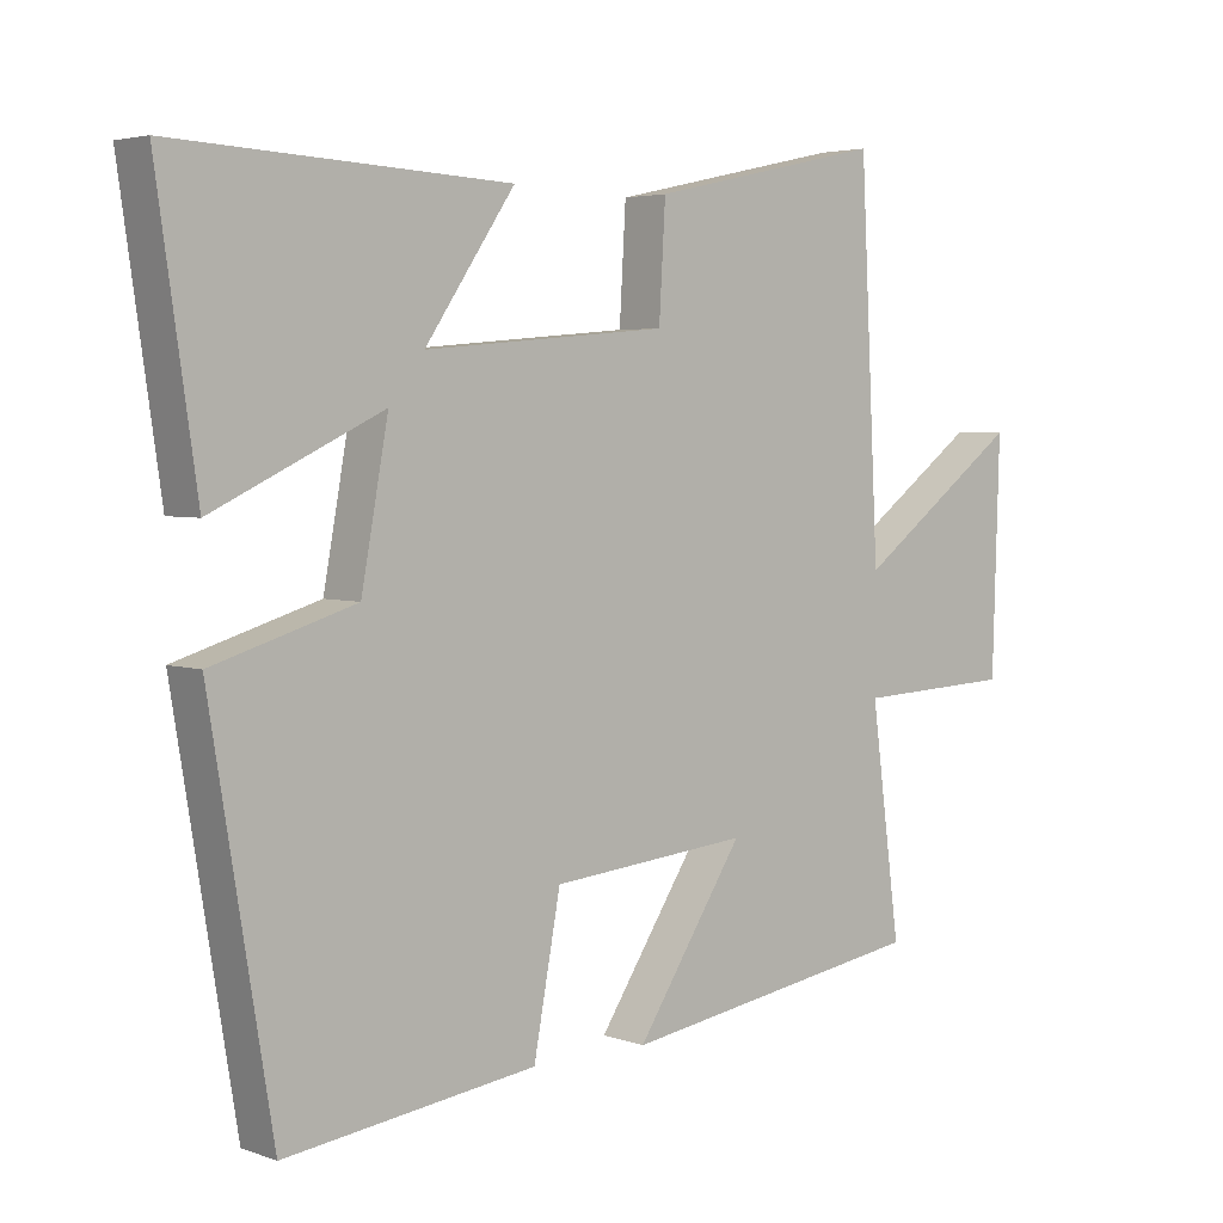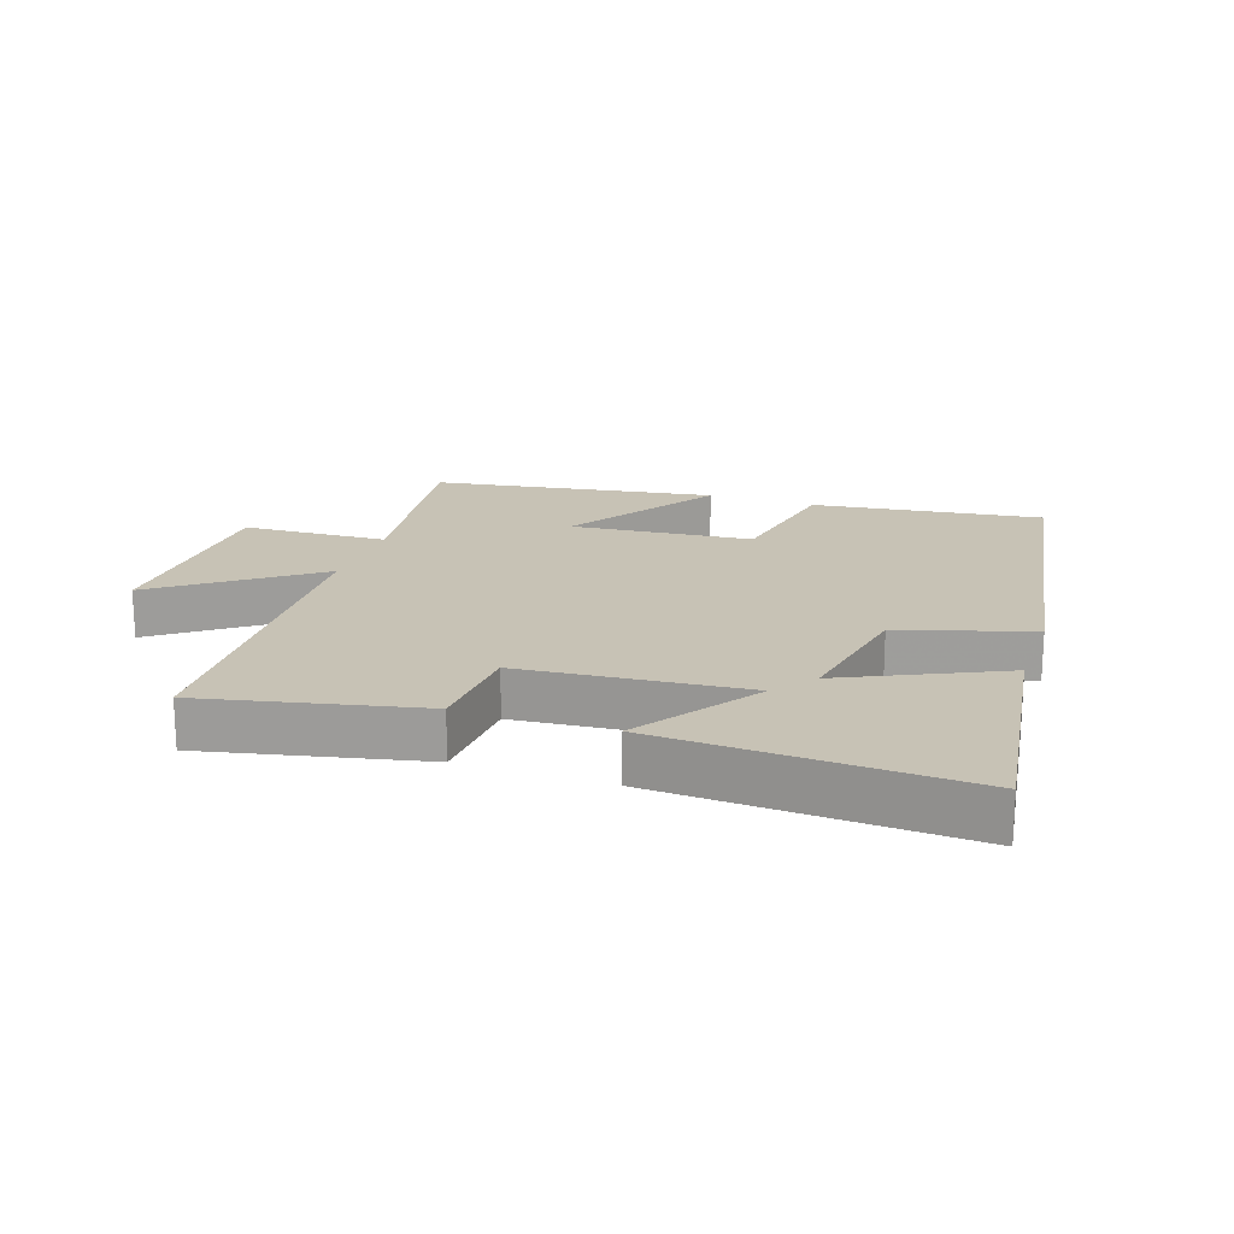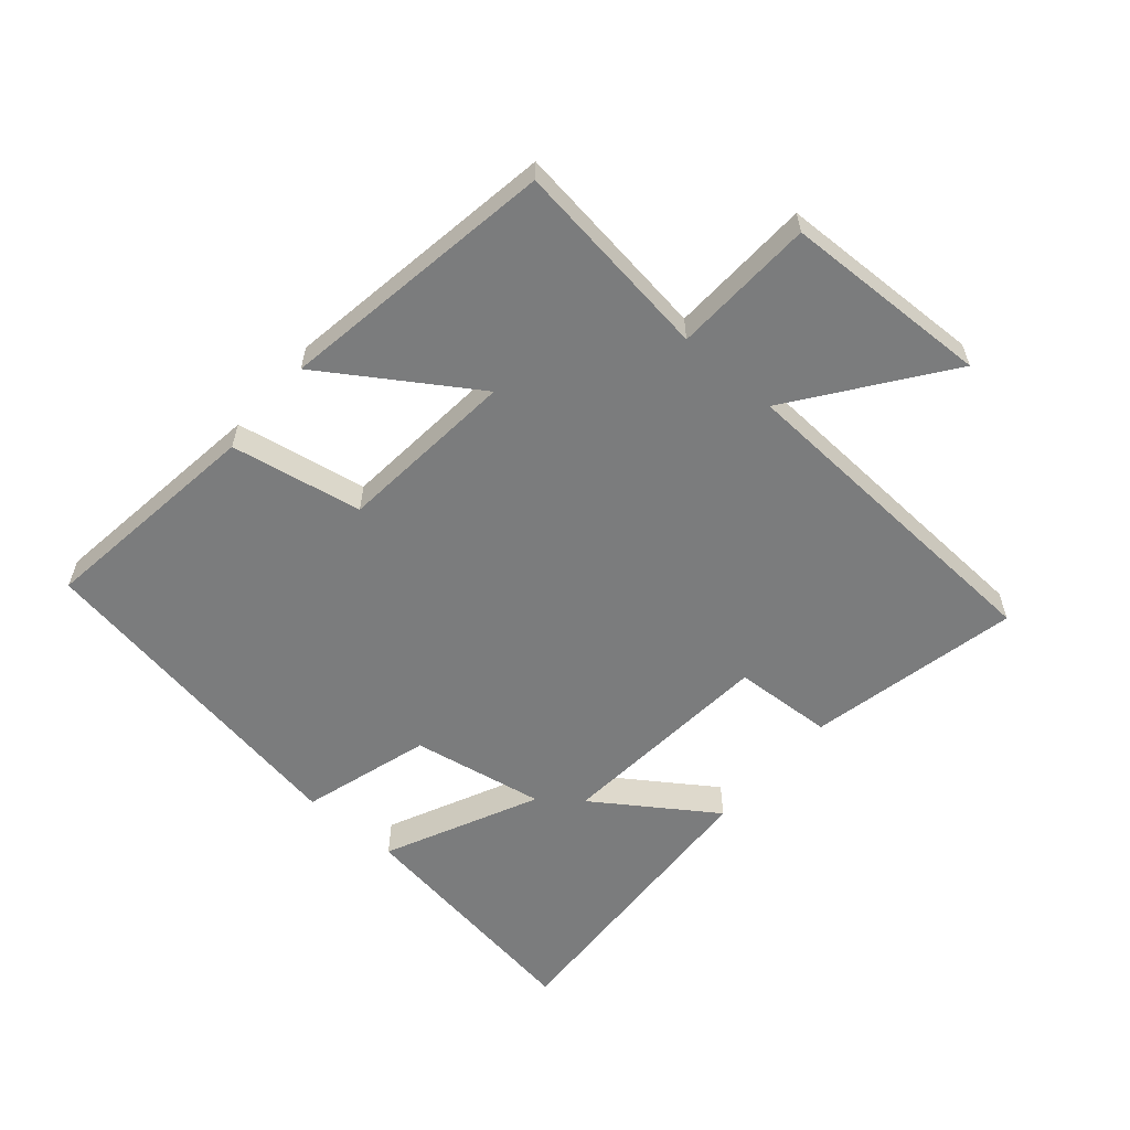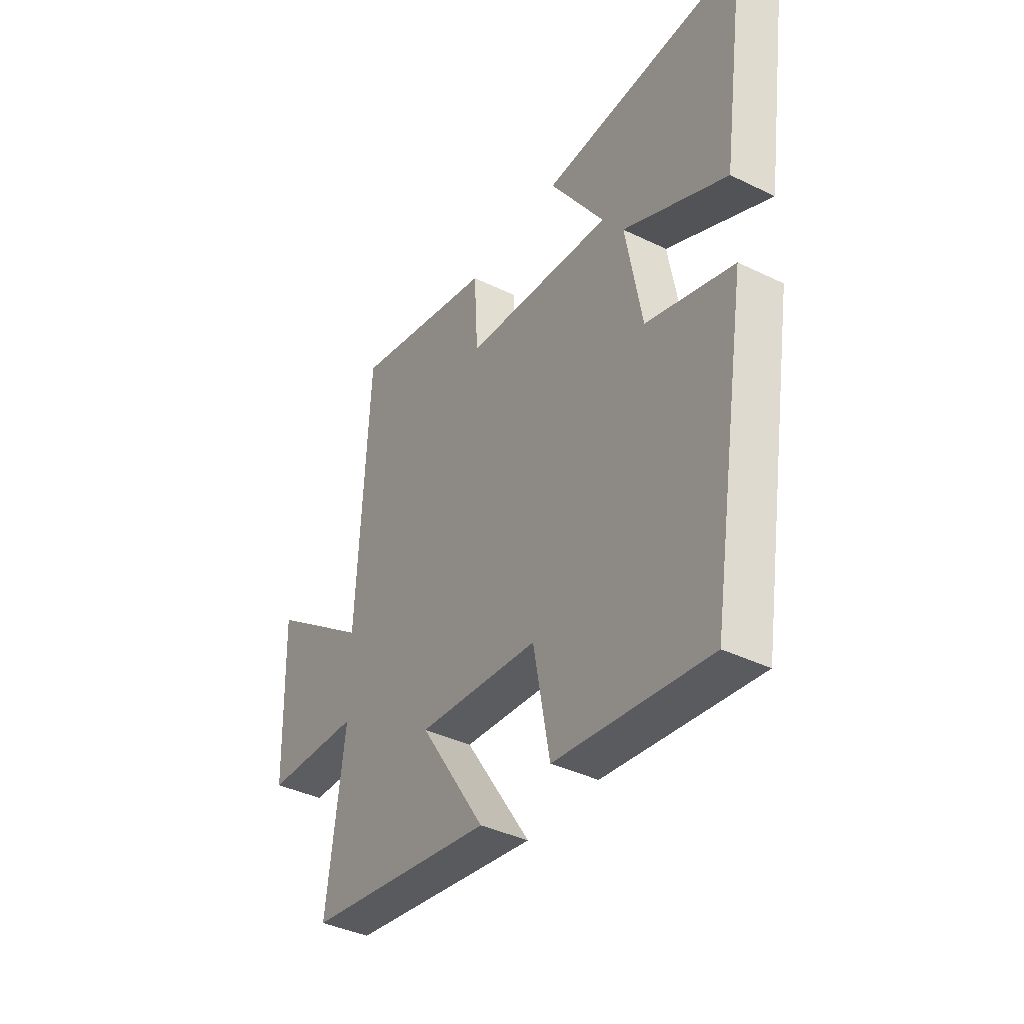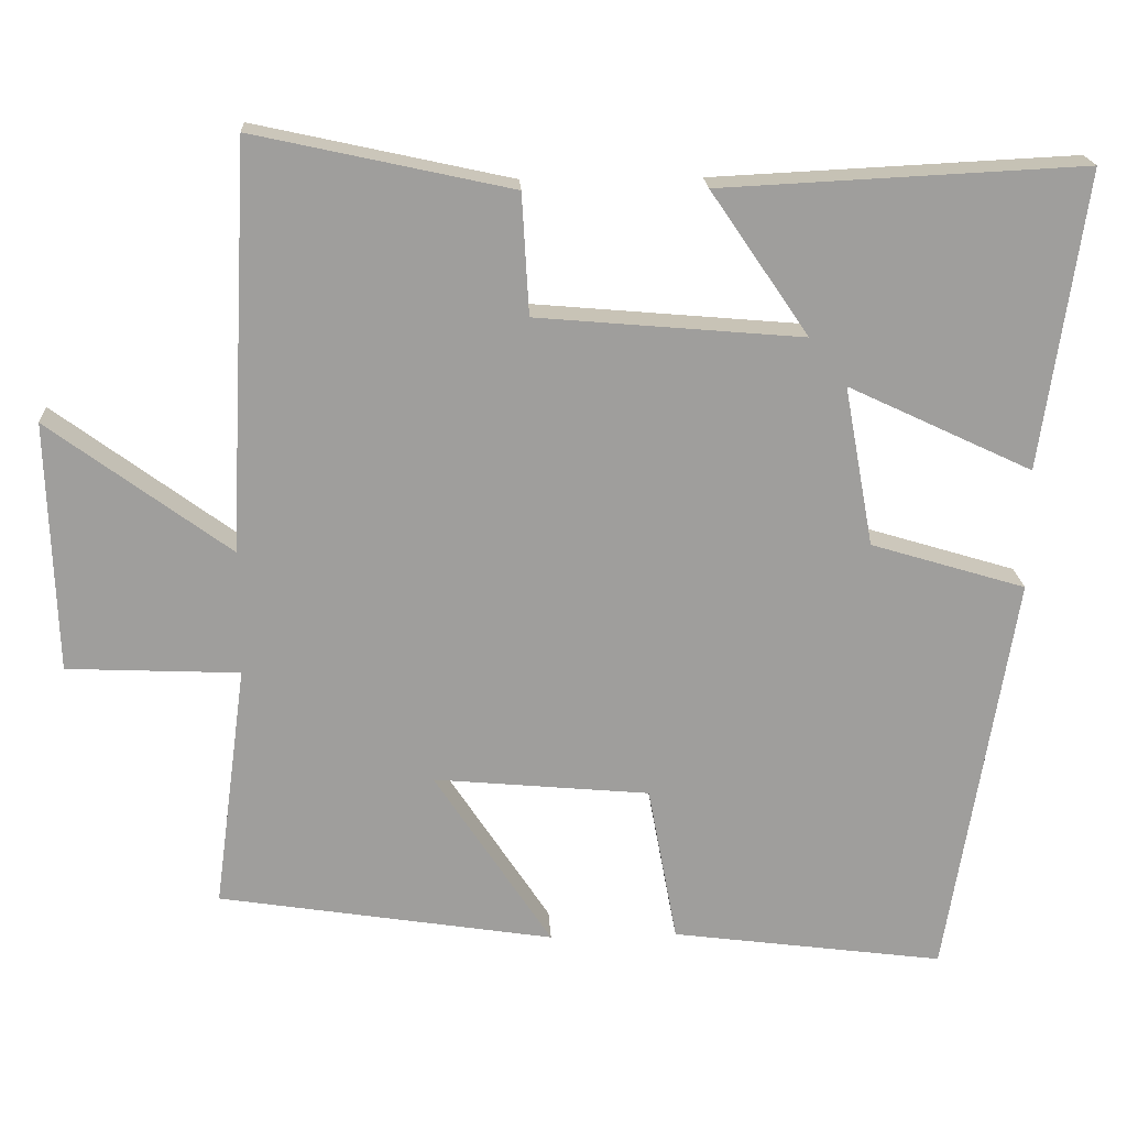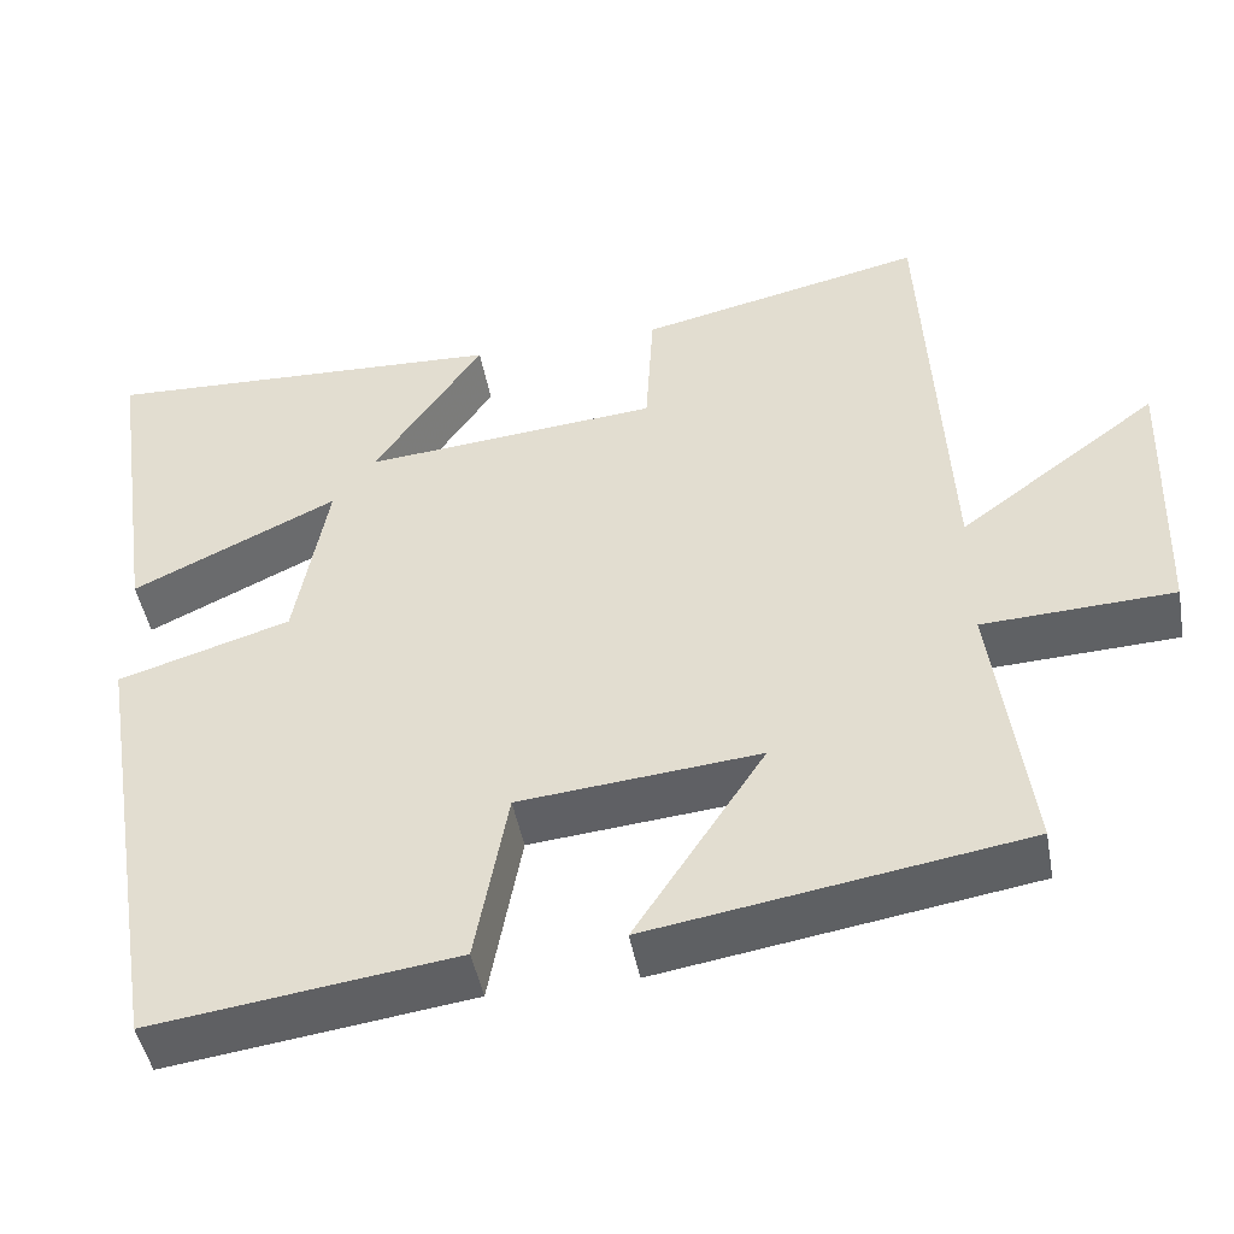
<metadata>
{"format":"obj","ext":"obj","renderer":"f3d","projection":"perspective","resolution":1024,"background":"white","views":[{"elev":4.0,"azim":138.9,"up":"+Z"},{"elev":19.0,"azim":18.9,"up":"+Y"},{"elev":-58.7,"azim":-130.7,"up":"+Y"},{"elev":-39.2,"azim":58.7,"up":"+Z"},{"elev":19.3,"azim":-3.1,"up":"+Z"},{"elev":-46.5,"azim":-169.6,"up":"+Z"}]}
</metadata>
<code>
v -0.542 0.07 -0.431
v -0.5 0.07 -0.114
v -0.723 0.07 -0.104
v -0.733 0.07 0.22
v -0.5 0.07 0.048
v -0.473 0.07 0.573
v -0.141 0.07 0.5
v -0.132 0.07 0.344
v 0.212 0.07 0.314
v 0.085 0.07 0.5
v 0.556 0.07 0.523
v 0.5 0.07 0.138
v 0.261 0.07 0.251
v 0.299 0.07 0.043
v 0.5 0.07 -0.018
v 0.413 0.07 -0.547
v 0.059 0.07 -0.5
v 0.021 0.07 -0.294
v -0.259 0.07 -0.268
v -0.107 0.07 -0.5
v -0.542 0 -0.431
v -0.5 0 -0.114
v -0.723 0 -0.104
v -0.733 0 0.22
v -0.5 0 0.048
v -0.473 0 0.573
v -0.141 0 0.5
v -0.132 0 0.344
v 0.212 0 0.314
v 0.085 0 0.5
v 0.556 0 0.523
v 0.5 0 0.138
v 0.261 0 0.251
v 0.299 0 0.043
v 0.5 0 -0.018
v 0.413 0 -0.547
v 0.059 0 -0.5
v 0.021 0 -0.294
v -0.259 0 -0.268
v -0.107 0 -0.5
f 19 20 1 2
f 18 19 2
f 16 17 18
f 15 16 18
f 14 15 18
f 13 14 18 2
f 11 12 13
f 10 11 13
f 9 10 13
f 8 9 13 2
f 7 8 2
f 6 7 2
f 5 6 2
f 2 3 4 5
f 22 21 40 39
f 22 39 38
f 38 37 36
f 38 36 35
f 38 35 34
f 22 38 34 33
f 33 32 31
f 33 31 30
f 33 30 29
f 22 33 29 28
f 22 28 27
f 22 27 26
f 22 26 25
f 25 24 23 22
f 1 21 22 2
f 2 22 23 3
f 3 23 24 4
f 4 24 25 5
f 5 25 26 6
f 6 26 27 7
f 7 27 28 8
f 8 28 29 9
f 9 29 30 10
f 10 30 31 11
f 11 31 32 12
f 12 32 33 13
f 13 33 34 14
f 14 34 35 15
f 15 35 36 16
f 16 36 37 17
f 17 37 38 18
f 18 38 39 19
f 19 39 40 20
f 20 40 21 1

</code>
